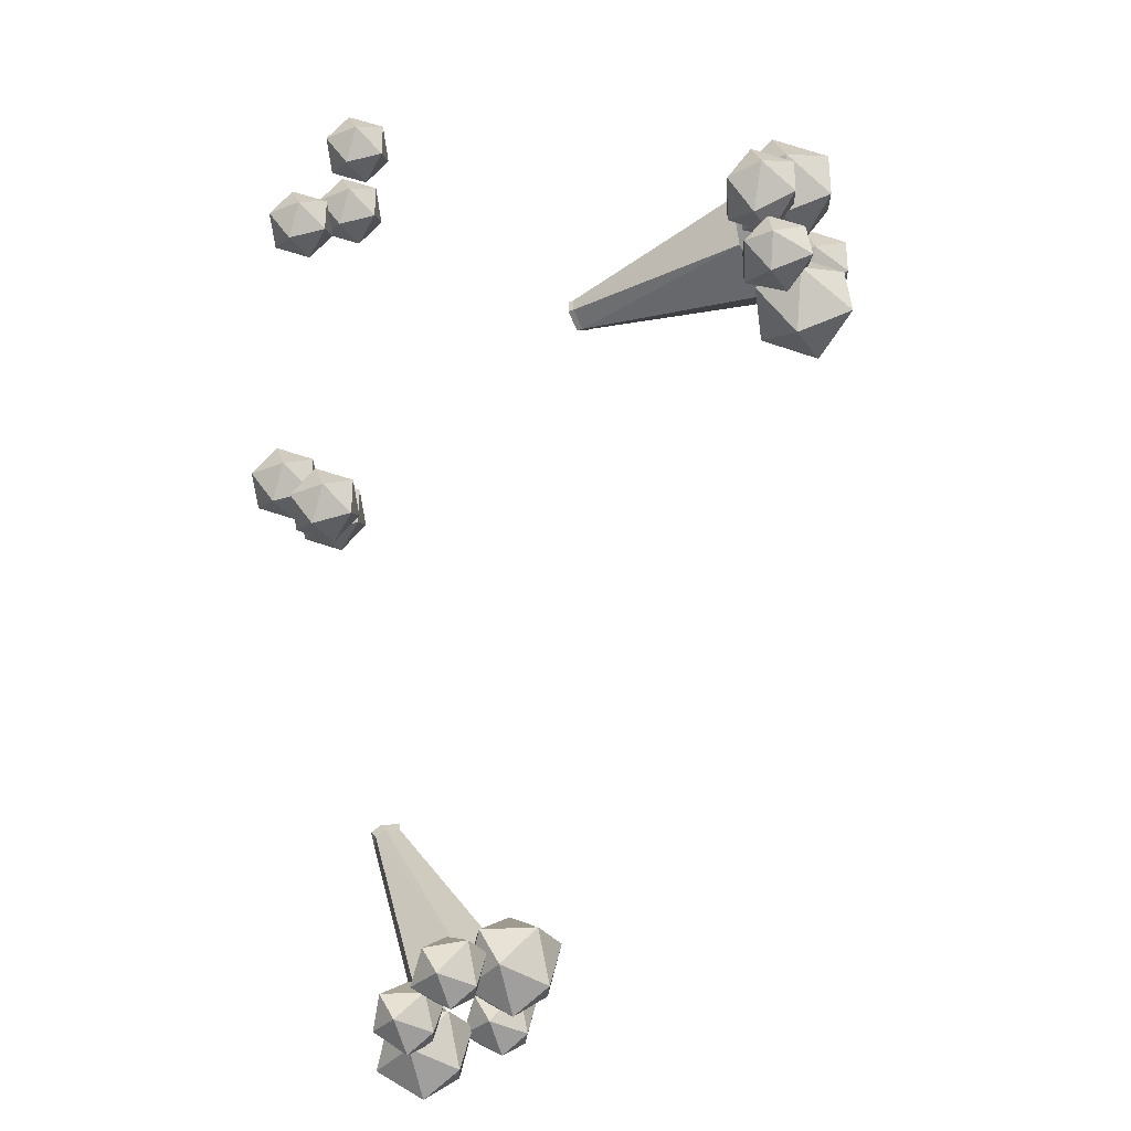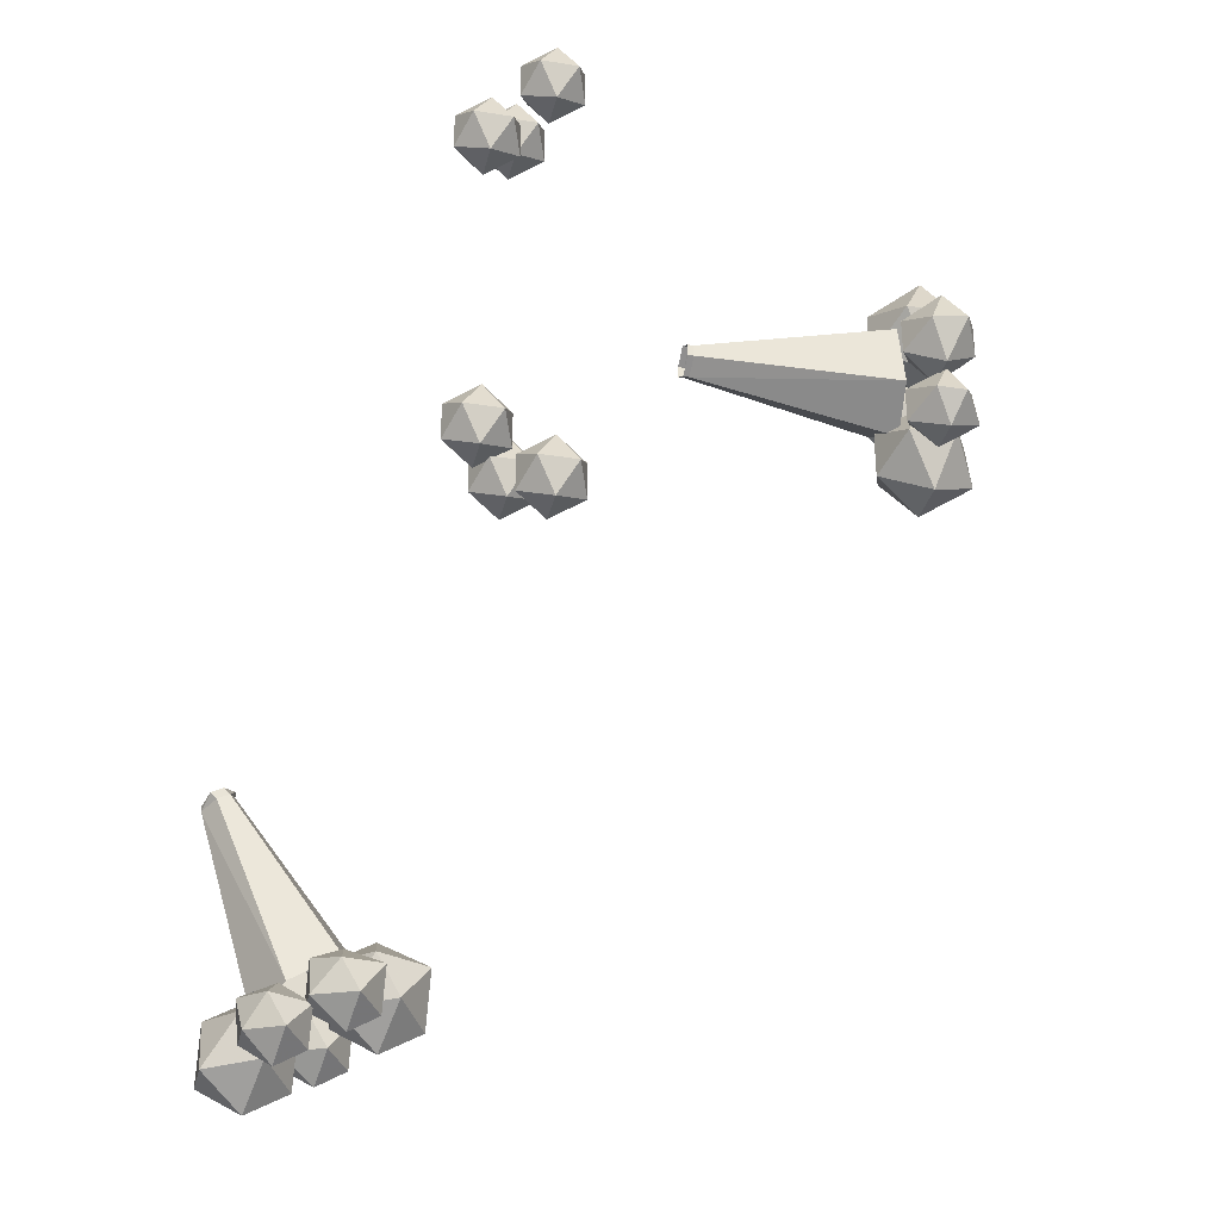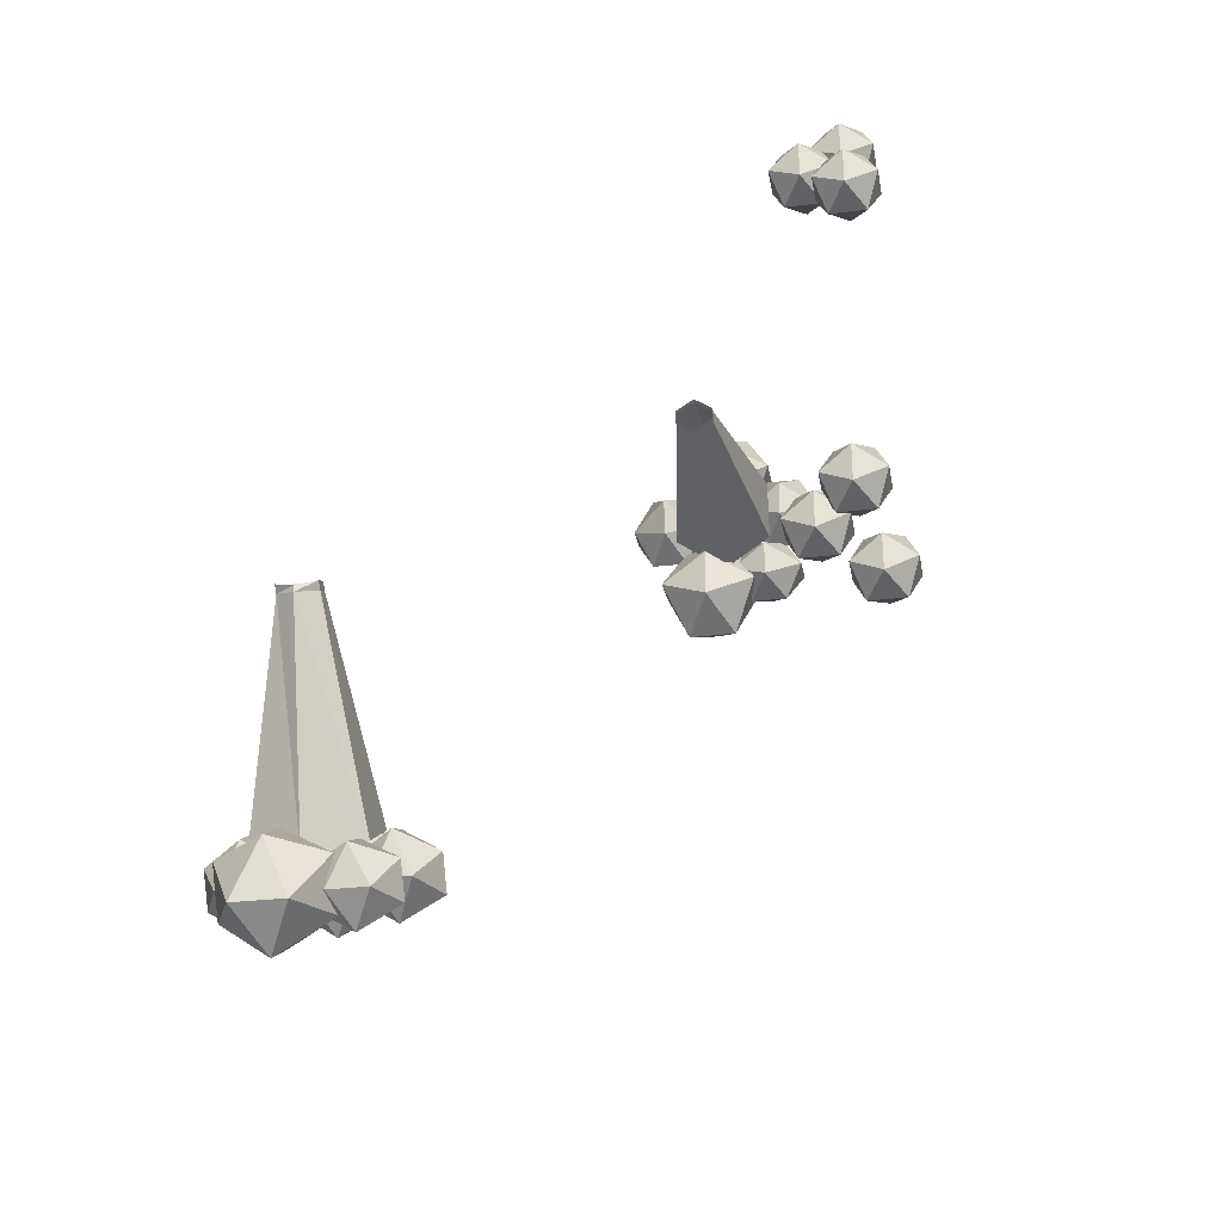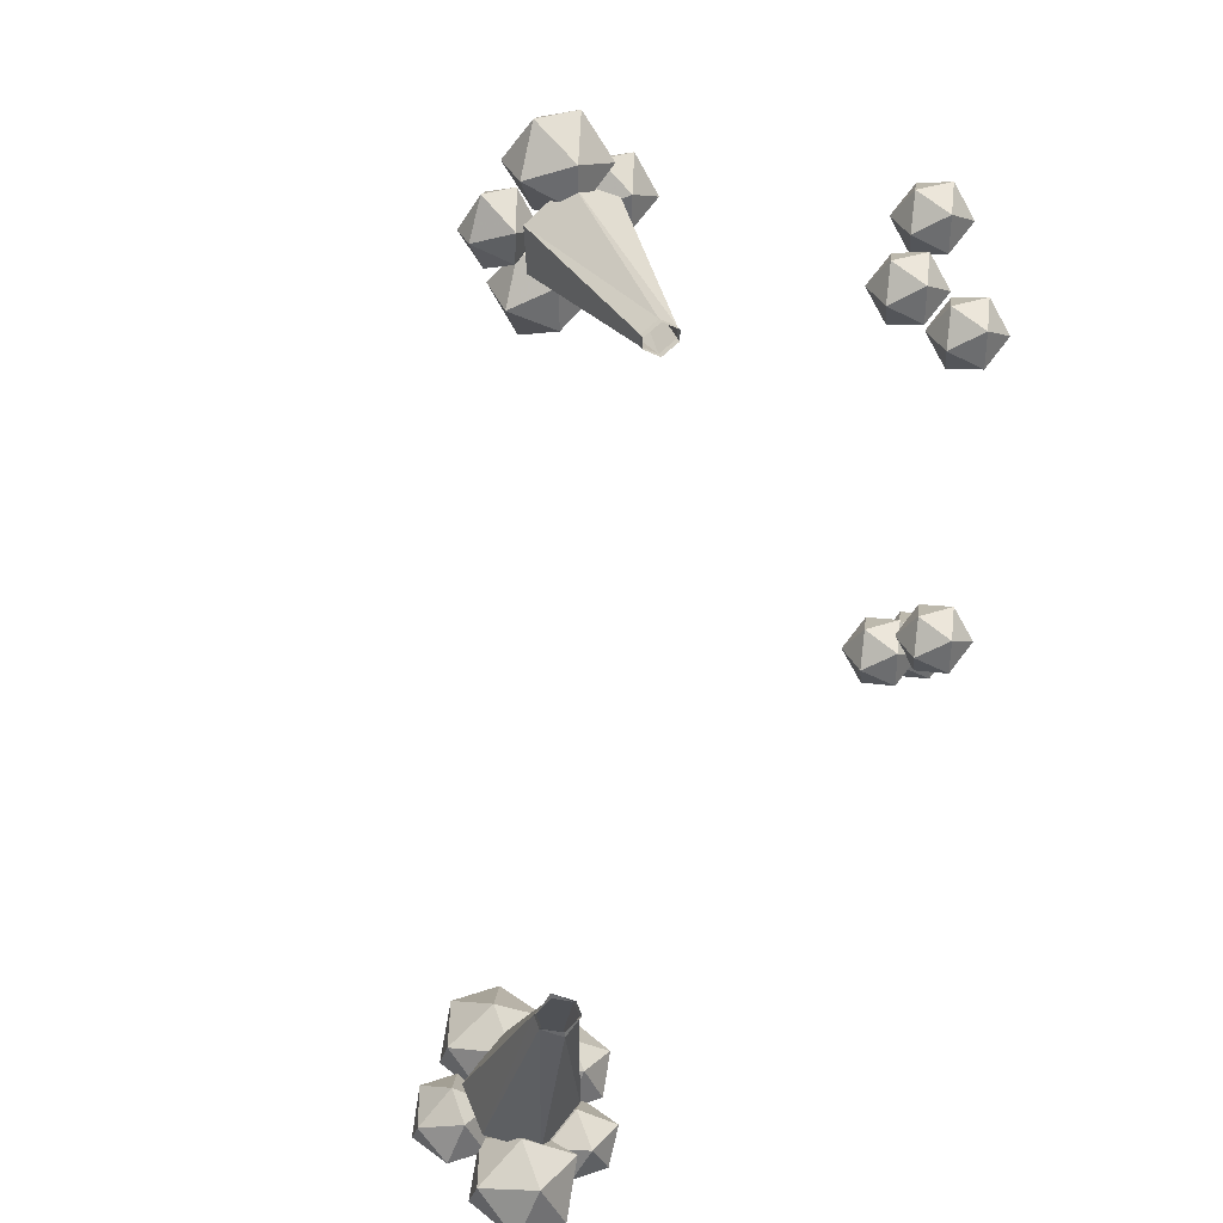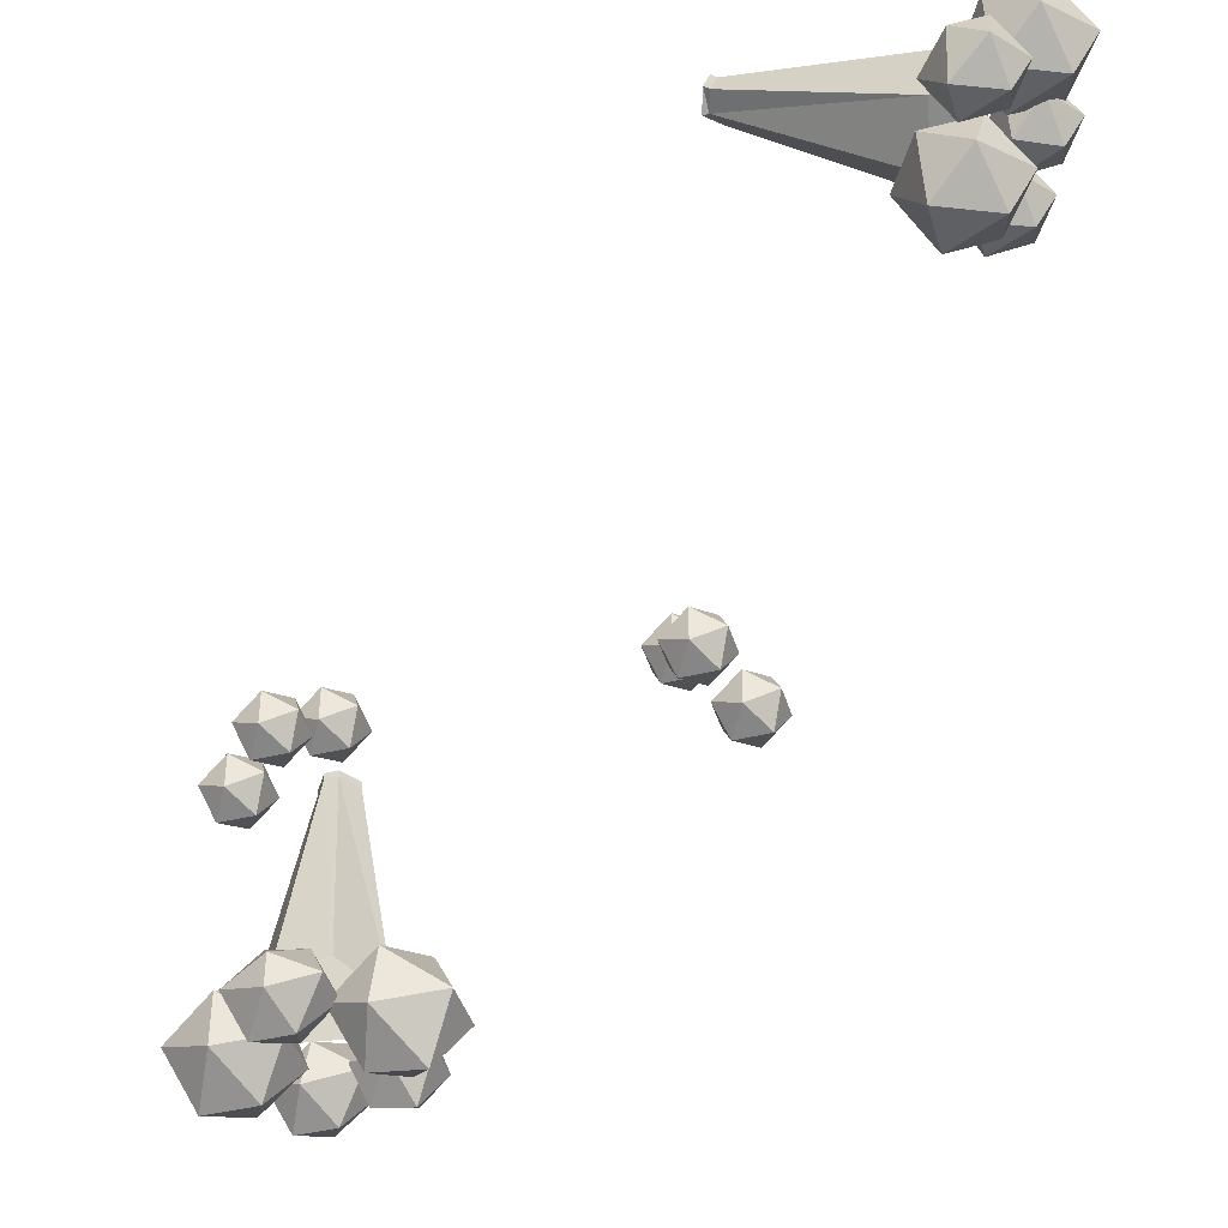
<metadata>
{"format":"obj","ext":"obj","renderer":"f3d","projection":"perspective","resolution":1024,"background":"white","views":[{"elev":-32.0,"azim":-60.6,"up":"+Z"},{"elev":-31.6,"azim":-102.9,"up":"+Z"},{"elev":-28.9,"azim":-169.9,"up":"+Z"},{"elev":36.3,"azim":156.3,"up":"+Z"},{"elev":-42.1,"azim":106.4,"up":"+Y"}]}
</metadata>
<code>
v -0.2344 -0.9062 -0.2109
v -0.1875 -0.9062 -0.2109
v -0.2109 -0.8672 -0.2266
v -0.25 -0.8828 -0.25
v -0.25 -0.9297 -0.25
v -0.2109 -0.9453 -0.2266
v -0.1719 -0.9297 -0.25
v -0.1719 -0.8828 -0.25
v -0.2109 -0.8672 -0.2734
v -0.2344 -0.9062 -0.2891
v -0.2109 -0.9453 -0.2734
v -0.1875 -0.9062 -0.2891
v -0.2812 -0.8672 -0.1797
v -0.2344 -0.8672 -0.1797
v -0.2578 -0.8281 -0.1953
v -0.2969 -0.8438 -0.2188
v -0.2969 -0.8906 -0.2188
v -0.2578 -0.9062 -0.1953
v -0.2188 -0.8906 -0.2188
v -0.2188 -0.8438 -0.2188
v -0.2578 -0.8281 -0.2422
v -0.2812 -0.8672 -0.2578
v -0.2578 -0.9062 -0.2422
v -0.2344 -0.8672 -0.2578
v -0.3047 -0.9453 -0.25
v -0.2578 -0.9453 -0.25
v -0.2812 -0.9062 -0.2656
v -0.3203 -0.9219 -0.2891
v -0.3203 -0.9688 -0.2891
v -0.2812 -0.9844 -0.2656
v -0.2422 -0.9688 -0.2891
v -0.2422 -0.9219 -0.2891
v -0.2812 -0.9062 -0.3125
v -0.3047 -0.9453 -0.3281
v -0.2812 -0.9844 -0.3125
v -0.2578 -0.9453 -0.3281
v -0.2344 -0.9062 0.2734
v -0.1875 -0.9062 0.2734
v -0.2109 -0.8672 0.2578
v -0.25 -0.8828 0.2344
v -0.25 -0.9297 0.2344
v -0.2109 -0.9453 0.2578
v -0.1719 -0.9297 0.2344
v -0.1719 -0.8828 0.2344
v -0.2109 -0.8672 0.2109
v -0.2344 -0.9062 0.1953
v -0.2109 -0.9453 0.2109
v -0.1875 -0.9062 0.1953
v -0.2891 -0.8672 0.2266
v -0.2422 -0.8672 0.2266
v -0.2656 -0.8281 0.2109
v -0.3047 -0.8438 0.1875
v -0.3047 -0.8906 0.1875
v -0.2656 -0.9062 0.2109
v -0.2266 -0.8906 0.1875
v -0.2266 -0.8438 0.1875
v -0.2656 -0.8281 0.1641
v -0.2891 -0.8672 0.1484
v -0.2656 -0.9062 0.1641
v -0.2422 -0.8672 0.1484
v -0.2812 -0.9453 0.3281
v -0.2344 -0.9453 0.3281
v -0.2578 -0.9062 0.3125
v -0.2969 -0.9219 0.2891
v -0.2969 -0.9688 0.2891
v -0.2578 -0.9844 0.3125
v -0.2188 -0.9688 0.2891
v -0.2188 -0.9219 0.2891
v -0.2578 -0.9062 0.2656
v -0.2812 -0.9453 0.25
v -0.2578 -0.9844 0.2656
v -0.2344 -0.9453 0.25
v -0.07031 -1.461 0.2266
v -0.007812 -1.461 0.2266
v -0.03906 -1.398 0.1875
v -0.1016 -1.43 0.1641
v -0.1016 -1.492 0.1641
v -0.03906 -1.523 0.1953
v 0.02344 -1.492 0.1641
v 0.02344 -1.43 0.1641
v -0.03906 -1.398 0.125
v -0.07031 -1.469 0.1016
v -0.03906 -1.523 0.1328
v -0.007812 -1.469 0.1016
v -0.03906 -1.43 0.007812
v -0.03906 -1.164 0.05469
v -0.01562 -1.164 0.07031
v 0.02344 -1.414 0.04688
v -0.01562 -1.164 0.08594
v 0.02344 -1.422 0.1094
v -0.03906 -1.164 0.1016
v -0.03906 -1.422 0.1562
v -0.0625 -1.164 0.08594
v -0.1016 -1.414 0.125
v -0.0625 -1.164 0.07031
v -0.1016 -1.422 0.04688
v -0.03906 -1.156 0.05469
v -0.01562 -1.156 0.07031
v -0.01562 -1.156 0.08594
v -0.03906 -1.156 0.1016
v -0.0625 -1.156 0.08594
v -0.0625 -1.156 0.07031
v 0.01562 -1.461 0.1406
v 0.0625 -1.461 0.1406
v 0.03906 -1.406 0.1094
v -0.007812 -1.445 0.08594
v -0.007812 -1.484 0.08594
v 0.03906 -1.508 0.1172
v 0.08594 -1.484 0.08594
v 0.08594 -1.445 0.08594
v 0.03906 -1.414 0.0625
v 0.01562 -1.461 0.03906
v 0.03906 -1.508 0.07031
v 0.0625 -1.461 0.03906
v -0.04688 -1.461 0.05469
v 0.01562 -1.461 0.05469
v -0.01562 -1.406 0.02344
v -0.07812 -1.43 -0.007812
v -0.07812 -1.492 0
v -0.01562 -1.523 0.02344
v 0.04688 -1.492 0
v 0.04688 -1.43 -0.007812
v -0.01562 -1.406 -0.03906
v -0.04688 -1.469 -0.07031
v -0.01562 -1.531 -0.03906
v 0.01562 -1.469 -0.07031
v -0.1172 -1.469 0.0625
v -0.07031 -1.469 0.0625
v -0.09375 -1.422 0.03906
v -0.1406 -1.445 0.01562
v -0.1406 -1.484 0.01562
v -0.09375 -1.508 0.04688
v -0.04688 -1.484 0.01562
v -0.04688 -1.445 0.01562
v -0.09375 -1.422 -0.007812
v -0.1172 -1.469 -0.02344
v -0.09375 -1.516 0
v -0.07031 -1.469 -0.02344
v -0.1406 -1.461 0.1562
v -0.09375 -1.461 0.1562
v -0.1172 -1.414 0.125
v -0.1641 -1.438 0.1016
v -0.1641 -1.484 0.1094
v -0.1172 -1.508 0.1328
v -0.07031 -1.484 0.1094
v -0.07031 -1.438 0.1016
v -0.1172 -1.414 0.07812
v -0.1406 -1.461 0.05469
v -0.1172 -1.508 0.08594
v -0.09375 -1.461 0.05469
v 0.2734 -0.9219 -0.6172
v 0.3359 -0.9219 -0.6172
v 0.3047 -0.8594 -0.5781
v 0.2422 -0.8516 -0.6172
v 0.2422 -0.8828 -0.6719
v 0.3047 -0.9219 -0.6875
v 0.3672 -0.8828 -0.6719
v 0.3672 -0.8516 -0.6172
v 0.3047 -0.8047 -0.6094
v 0.2734 -0.8125 -0.6797
v 0.3047 -0.8672 -0.7188
v 0.3359 -0.8125 -0.6797
v 0.3047 -0.7188 -0.6875
v 0.3047 -0.6406 -0.4297
v 0.3281 -0.6562 -0.4219
v 0.3672 -0.7422 -0.6562
v 0.3281 -0.6719 -0.4141
v 0.3672 -0.8047 -0.6328
v 0.3047 -0.6797 -0.4062
v 0.3047 -0.8438 -0.6172
v 0.2812 -0.6719 -0.4141
v 0.2422 -0.8125 -0.625
v 0.2812 -0.6562 -0.4219
v 0.2422 -0.75 -0.6641
v 0.3047 -0.6406 -0.4219
v 0.3281 -0.6484 -0.4141
v 0.3281 -0.6641 -0.4062
v 0.3047 -0.6797 -0.3984
v 0.2812 -0.6641 -0.4062
v 0.2812 -0.6484 -0.4141
v 0.3594 -0.8438 -0.6562
v 0.4062 -0.8438 -0.6562
v 0.3828 -0.7969 -0.625
v 0.3359 -0.7891 -0.6641
v 0.3359 -0.8125 -0.7031
v 0.3828 -0.8438 -0.7109
v 0.4297 -0.8125 -0.7031
v 0.4297 -0.7891 -0.6641
v 0.3828 -0.7578 -0.6484
v 0.3594 -0.7578 -0.7031
v 0.3828 -0.8047 -0.7344
v 0.4062 -0.7578 -0.7031
v 0.2969 -0.7734 -0.6953
v 0.3594 -0.7734 -0.6953
v 0.3281 -0.7188 -0.6562
v 0.2656 -0.7031 -0.6953
v 0.2656 -0.7344 -0.75
v 0.3281 -0.7734 -0.7656
v 0.3906 -0.7344 -0.75
v 0.3906 -0.7031 -0.6953
v 0.3281 -0.6641 -0.6875
v 0.2969 -0.6641 -0.7578
v 0.3281 -0.7188 -0.7969
v 0.3594 -0.6641 -0.7578
v 0.2266 -0.7812 -0.6953
v 0.2734 -0.7812 -0.6953
v 0.25 -0.7422 -0.6641
v 0.2031 -0.7266 -0.6953
v 0.2031 -0.75 -0.7344
v 0.25 -0.7812 -0.7422
v 0.2969 -0.75 -0.7344
v 0.2969 -0.7266 -0.6953
v 0.25 -0.6953 -0.6875
v 0.2266 -0.7031 -0.7344
v 0.25 -0.7422 -0.7656
v 0.2734 -0.7031 -0.7344
v 0.2031 -0.8594 -0.6484
v 0.25 -0.8594 -0.6484
v 0.2266 -0.8125 -0.625
v 0.1797 -0.8047 -0.6562
v 0.1797 -0.8281 -0.6953
v 0.2266 -0.8594 -0.7031
v 0.2734 -0.8281 -0.6953
v 0.2734 -0.8047 -0.6562
v 0.2266 -0.7734 -0.6406
v 0.2031 -0.7734 -0.6953
v 0.2266 -0.8203 -0.7266
v 0.25 -0.7734 -0.6953
f 1 2 3
f 1 3 4
f 1 4 5
f 1 5 6
f 1 6 2
f 2 6 7
f 2 7 8
f 2 8 3
f 3 8 9
f 3 9 4
f 4 9 10
f 4 10 5
f 5 10 11
f 5 11 6
f 6 11 7
f 7 11 12
f 7 12 8
f 8 12 9
f 9 12 10
f 10 12 11
f 13 14 15
f 13 15 16
f 13 16 17
f 13 17 18
f 13 18 14
f 14 18 19
f 14 19 20
f 14 20 15
f 15 20 21
f 15 21 16
f 16 21 22
f 16 22 17
f 17 22 23
f 17 23 18
f 18 23 19
f 19 23 24
f 19 24 20
f 20 24 21
f 21 24 22
f 22 24 23
f 25 26 27
f 25 27 28
f 25 28 29
f 25 29 30
f 25 30 26
f 26 30 31
f 26 31 32
f 26 32 27
f 27 32 33
f 27 33 28
f 28 33 34
f 28 34 29
f 29 34 35
f 29 35 30
f 30 35 31
f 31 35 36
f 31 36 32
f 32 36 33
f 33 36 34
f 34 36 35
f 37 38 39
f 37 39 40
f 37 40 41
f 37 41 42
f 37 42 38
f 38 42 43
f 38 43 44
f 38 44 39
f 39 44 45
f 39 45 40
f 40 45 46
f 40 46 41
f 41 46 47
f 41 47 42
f 42 47 43
f 43 47 48
f 43 48 44
f 44 48 45
f 45 48 46
f 46 48 47
f 49 50 51
f 49 51 52
f 49 52 53
f 49 53 54
f 49 54 50
f 50 54 55
f 50 55 56
f 50 56 51
f 51 56 57
f 51 57 52
f 52 57 58
f 52 58 53
f 53 58 59
f 53 59 54
f 54 59 55
f 55 59 60
f 55 60 56
f 56 60 57
f 57 60 58
f 58 60 59
f 61 62 63
f 61 63 64
f 61 64 65
f 61 65 66
f 61 66 62
f 62 66 67
f 62 67 68
f 62 68 63
f 63 68 69
f 63 69 64
f 64 69 70
f 64 70 65
f 65 70 71
f 65 71 66
f 66 71 67
f 67 71 72
f 67 72 68
f 68 72 69
f 69 72 70
f 70 72 71
f 73 74 75
f 73 75 76
f 73 76 77
f 73 77 78
f 73 78 74
f 74 78 79
f 74 79 80
f 74 80 75
f 75 80 81
f 75 81 76
f 76 81 82
f 76 82 77
f 77 82 83
f 77 83 78
f 78 83 79
f 79 83 84
f 79 84 80
f 80 84 81
f 81 84 82
f 82 84 83
f 85 86 87
f 85 87 88
f 88 87 89
f 88 89 90
f 90 89 91
f 90 91 92
f 92 91 93
f 92 93 94
f 94 93 95
f 94 95 96
f 96 95 86
f 96 86 85
f 87 86 97
f 87 97 98
f 87 98 89
f 89 98 99
f 89 99 91
f 91 99 100
f 91 100 93
f 93 100 101
f 93 101 95
f 95 101 102
f 95 102 86
f 86 102 97
f 103 104 105
f 103 105 106
f 103 106 107
f 103 107 108
f 103 108 104
f 104 108 109
f 104 109 110
f 104 110 105
f 105 110 111
f 105 111 106
f 106 111 112
f 106 112 107
f 107 112 113
f 107 113 108
f 108 113 109
f 109 113 114
f 109 114 110
f 110 114 111
f 111 114 112
f 112 114 113
f 115 116 117
f 115 117 118
f 115 118 119
f 115 119 120
f 115 120 116
f 116 120 121
f 116 121 122
f 116 122 117
f 117 122 123
f 117 123 118
f 118 123 124
f 118 124 119
f 119 124 125
f 119 125 120
f 120 125 121
f 121 125 126
f 121 126 122
f 122 126 123
f 123 126 124
f 124 126 125
f 127 128 129
f 127 129 130
f 127 130 131
f 127 131 132
f 127 132 128
f 128 132 133
f 128 133 134
f 128 134 129
f 129 134 135
f 129 135 130
f 130 135 136
f 130 136 131
f 131 136 137
f 131 137 132
f 132 137 133
f 133 137 138
f 133 138 134
f 134 138 135
f 135 138 136
f 136 138 137
f 139 140 141
f 139 141 142
f 139 142 143
f 139 143 144
f 139 144 140
f 140 144 145
f 140 145 146
f 140 146 141
f 141 146 147
f 141 147 142
f 142 147 148
f 142 148 143
f 143 148 149
f 143 149 144
f 144 149 145
f 145 149 150
f 145 150 146
f 146 150 147
f 147 150 148
f 148 150 149
f 151 152 153
f 151 153 154
f 151 154 155
f 151 155 156
f 151 156 152
f 152 156 157
f 152 157 158
f 152 158 153
f 153 158 159
f 153 159 154
f 154 159 160
f 154 160 155
f 155 160 161
f 155 161 156
f 156 161 157
f 157 161 162
f 157 162 158
f 158 162 159
f 159 162 160
f 160 162 161
f 163 164 165
f 163 165 166
f 166 165 167
f 166 167 168
f 168 167 169
f 168 169 170
f 170 169 171
f 170 171 172
f 172 171 173
f 172 173 174
f 174 173 164
f 174 164 163
f 165 164 175
f 165 175 176
f 165 176 167
f 167 176 177
f 167 177 169
f 169 177 178
f 169 178 171
f 171 178 179
f 171 179 173
f 173 179 180
f 173 180 164
f 164 180 175
f 181 182 183
f 181 183 184
f 181 184 185
f 181 185 186
f 181 186 182
f 182 186 187
f 182 187 188
f 182 188 183
f 183 188 189
f 183 189 184
f 184 189 190
f 184 190 185
f 185 190 191
f 185 191 186
f 186 191 187
f 187 191 192
f 187 192 188
f 188 192 189
f 189 192 190
f 190 192 191
f 193 194 195
f 193 195 196
f 193 196 197
f 193 197 198
f 193 198 194
f 194 198 199
f 194 199 200
f 194 200 195
f 195 200 201
f 195 201 196
f 196 201 202
f 196 202 197
f 197 202 203
f 197 203 198
f 198 203 199
f 199 203 204
f 199 204 200
f 200 204 201
f 201 204 202
f 202 204 203
f 205 206 207
f 205 207 208
f 205 208 209
f 205 209 210
f 205 210 206
f 206 210 211
f 206 211 212
f 206 212 207
f 207 212 213
f 207 213 208
f 208 213 214
f 208 214 209
f 209 214 215
f 209 215 210
f 210 215 211
f 211 215 216
f 211 216 212
f 212 216 213
f 213 216 214
f 214 216 215
f 217 218 219
f 217 219 220
f 217 220 221
f 217 221 222
f 217 222 218
f 218 222 223
f 218 223 224
f 218 224 219
f 219 224 225
f 219 225 220
f 220 225 226
f 220 226 221
f 221 226 227
f 221 227 222
f 222 227 223
f 223 227 228
f 223 228 224
f 224 228 225
f 225 228 226
f 226 228 227

</code>
